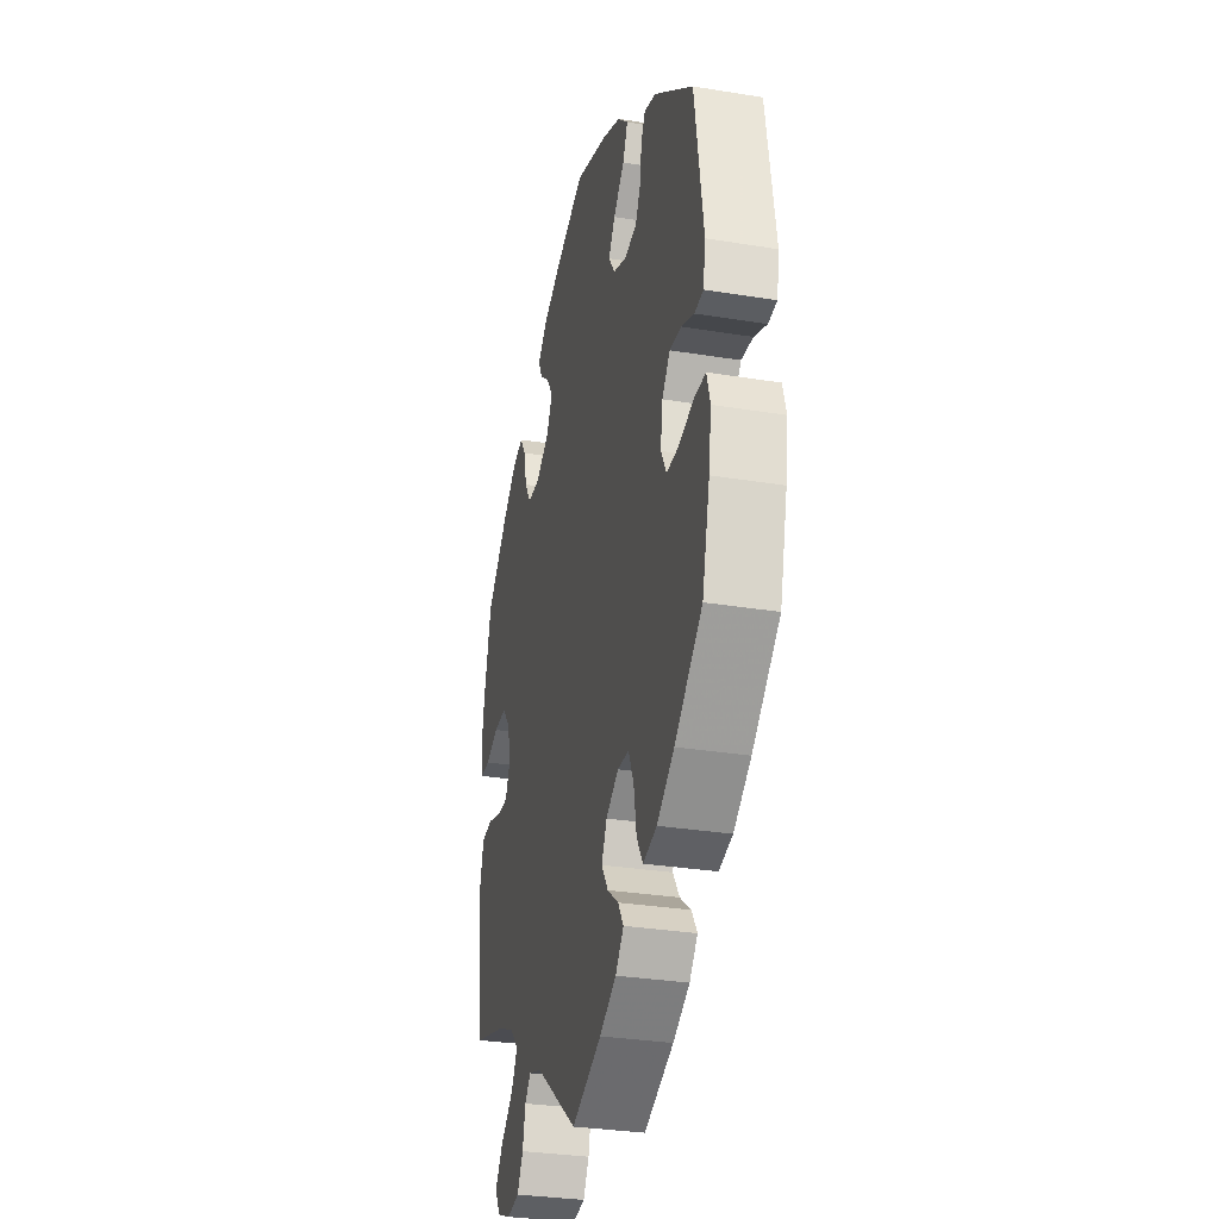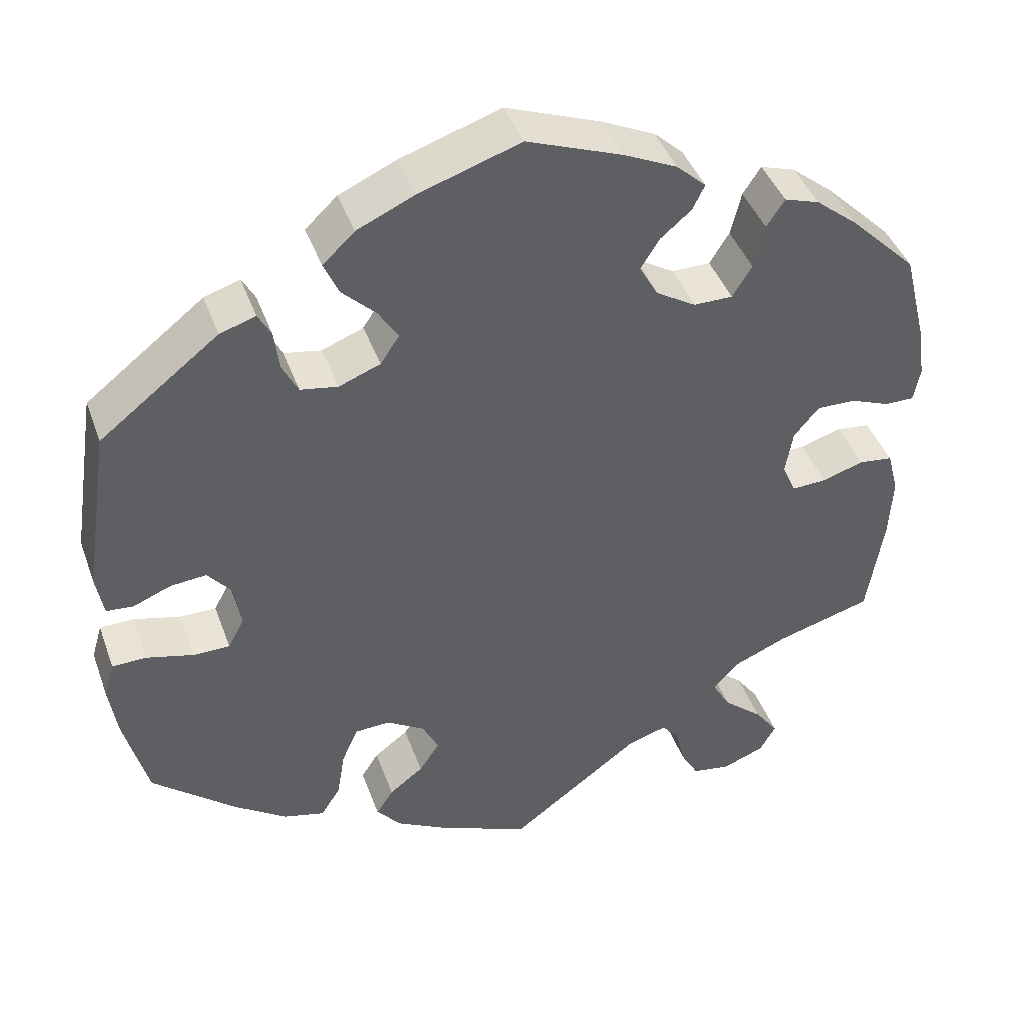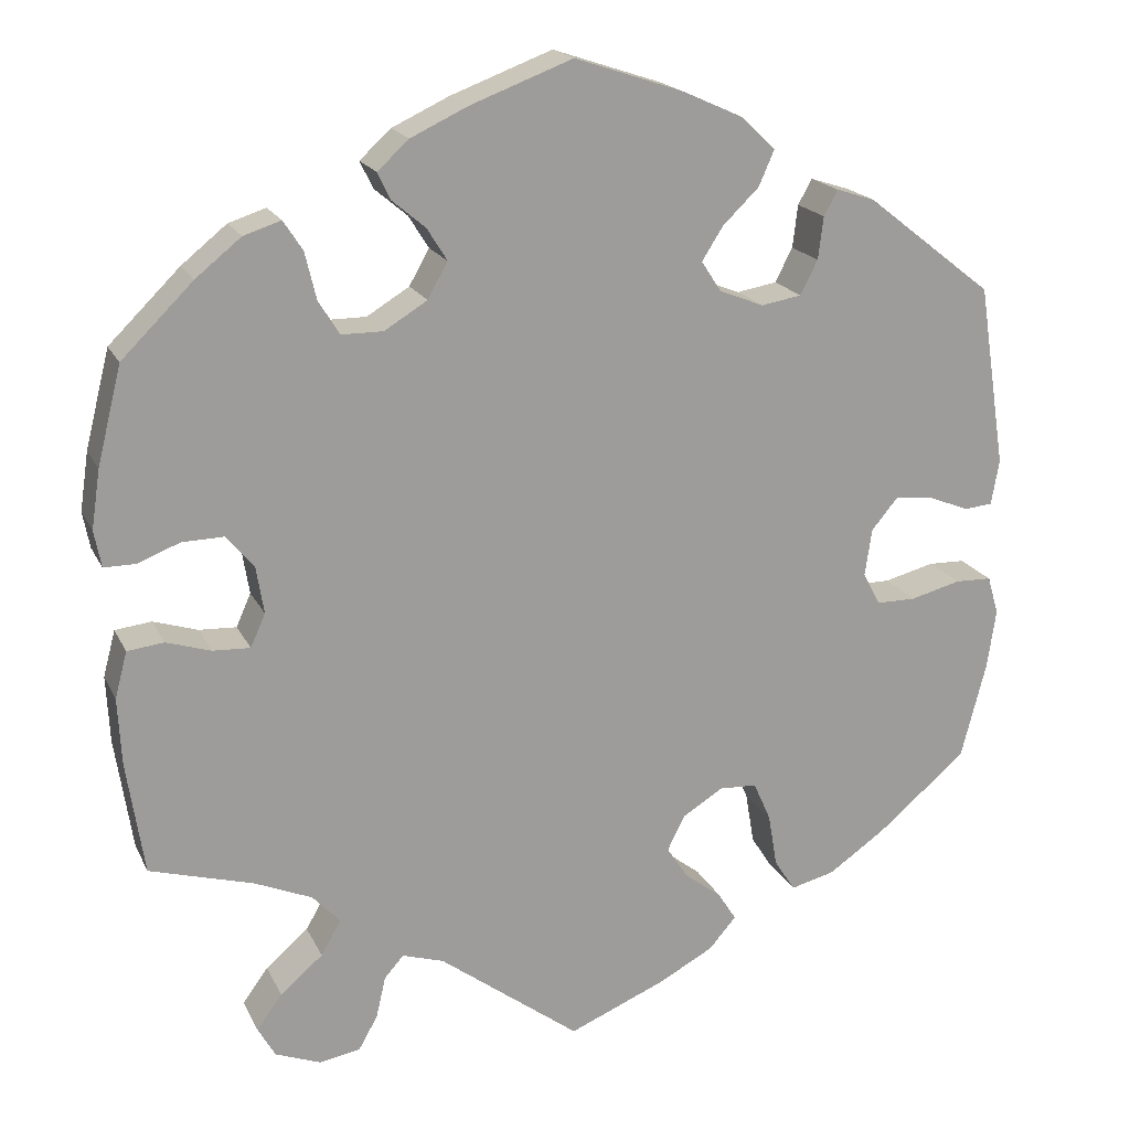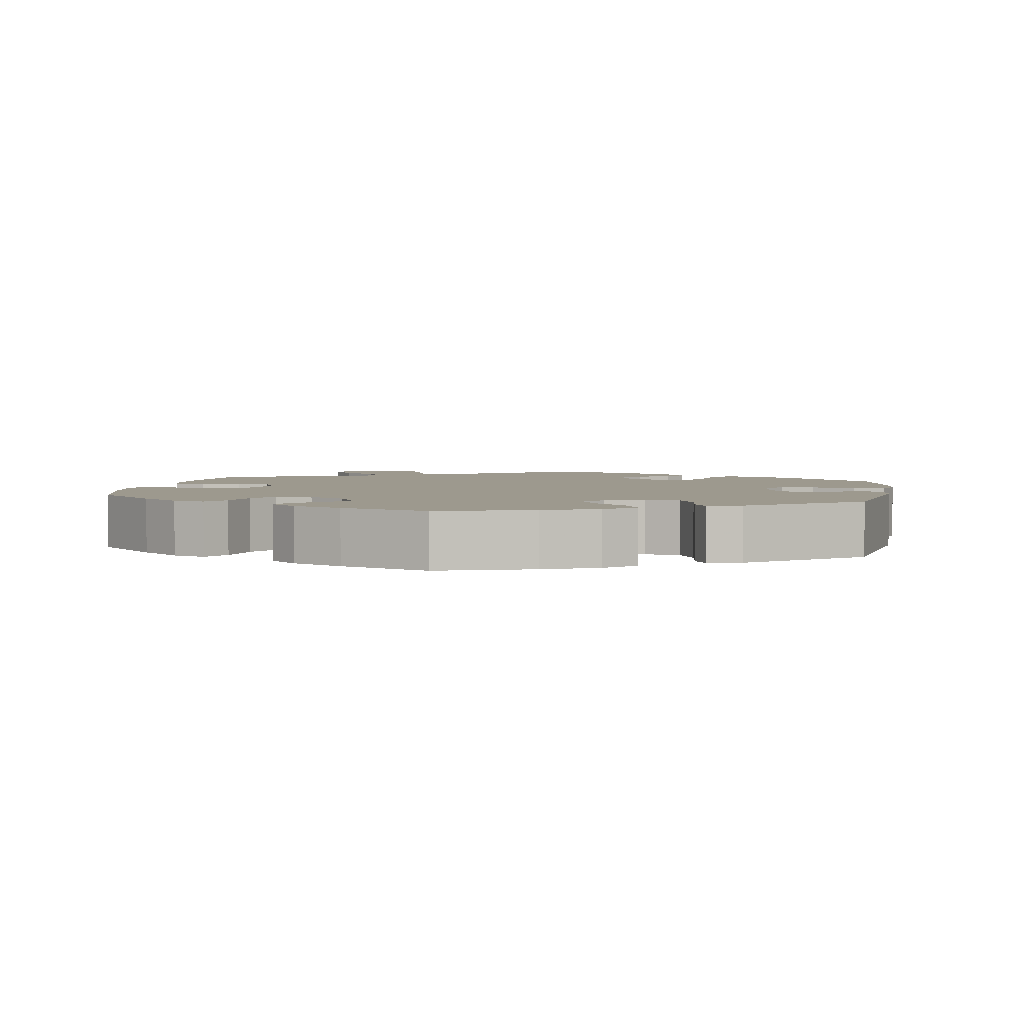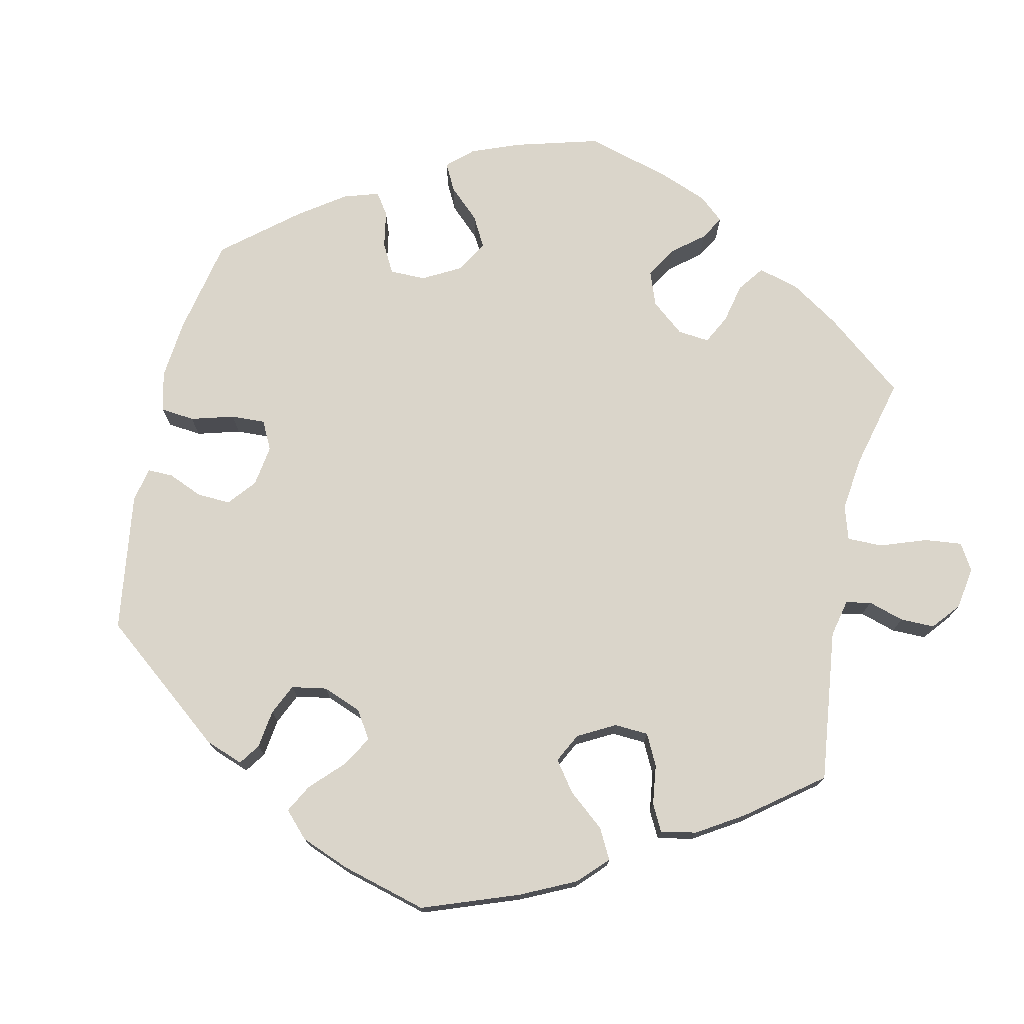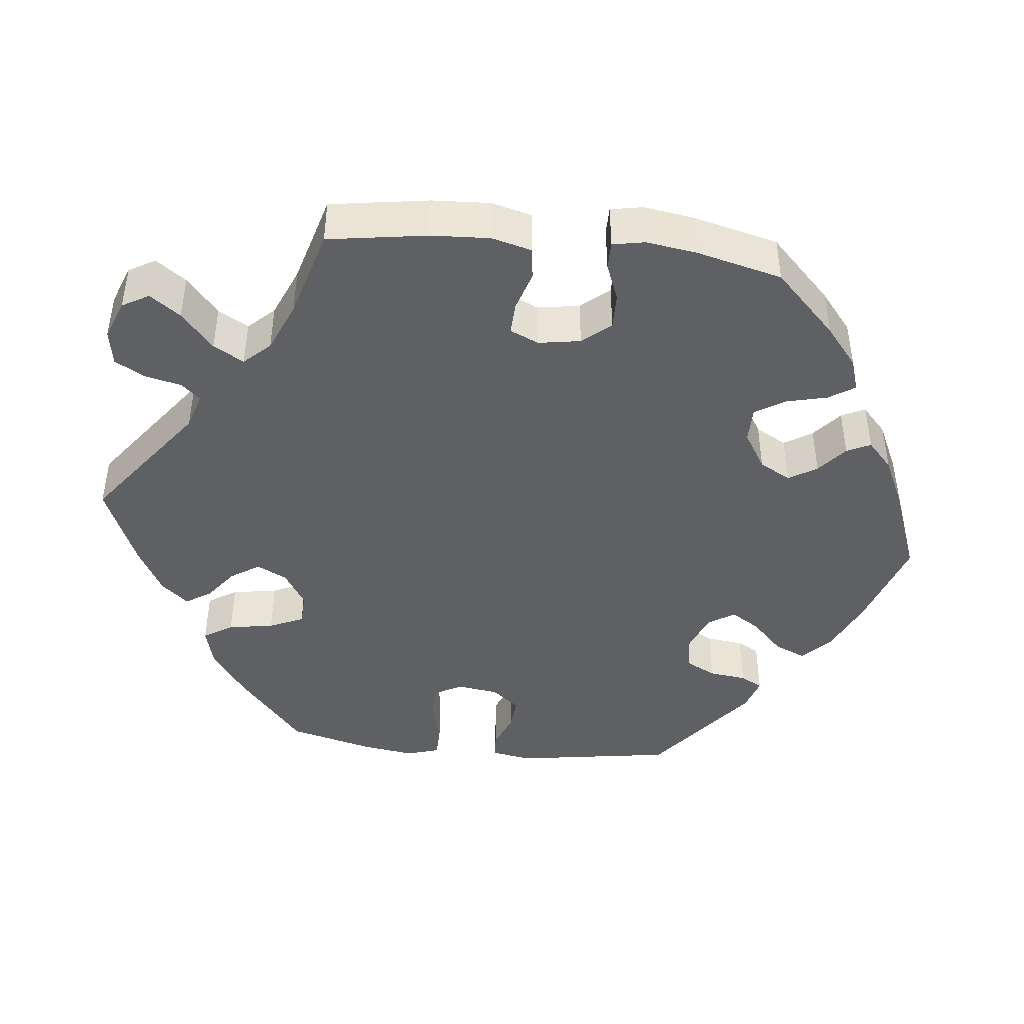
<metadata>
{"format":"obj","ext":"obj","renderer":"f3d","projection":"perspective","resolution":1024,"background":"white","views":[{"elev":-30.9,"azim":76.8,"up":"+Z"},{"elev":42.7,"azim":160.8,"up":"+Z"},{"elev":18.7,"azim":-19.4,"up":"+Z"},{"elev":3.4,"azim":9.5,"up":"+Y"},{"elev":74.3,"azim":132.3,"up":"+Y"},{"elev":-43.6,"azim":-96.1,"up":"+Y"}]}
</metadata>
<code>
v -0.162 0.07 -0.457
v -0.21 0.07 -0.442
v -0.232 0.07 -0.467
v -0.243 0.07 -0.515
v -0.265 0.07 -0.554
v -0.312 0.07 -0.562
v -0.364 0.07 -0.542
v -0.384 0.07 -0.507
v -0.355 0.07 -0.467
v -0.306 0.07 -0.425
v -0.283 0.07 -0.385
v -0.315 0.07 -0.351
v -0.381 0.07 -0.323
v -0.5 0.07 -0.289
v -0.52 0.07 -0.159
v -0.524 0.07 -0.082
v -0.51 0.07 -0.029
v -0.468 0.07 -0.024
v -0.417 0.07 -0.04
v -0.374 0.07 -0.042
v -0.357 0.07 -0.004
v -0.366 0.07 0.051
v -0.397 0.07 0.088
v -0.445 0.07 0.087
v -0.494 0.07 0.068
v -0.53 0.07 0.068
v -0.538 0.07 0.11
v -0.528 0.07 0.177
v -0.5 0.07 0.289
v -0.418 0.07 0.37
v -0.366 0.07 0.412
v -0.323 0.07 0.426
v -0.301 0.07 0.392
v -0.288 0.07 0.338
v -0.264 0.07 0.299
v -0.216 0.07 0.299
v -0.167 0.07 0.329
v -0.144 0.07 0.37
v -0.167 0.07 0.407
v -0.205 0.07 0.439
v -0.22 0.07 0.47
v -0.184 0.07 0.503
v -0.118 0.07 0.534
v -0.001 0.07 0.578
v 0.123 0.07 0.537
v 0.194 0.07 0.505
v 0.233 0.07 0.468
v 0.215 0.07 0.427
v 0.173 0.07 0.386
v 0.149 0.07 0.348
v 0.172 0.07 0.313
v 0.223 0.07 0.293
v 0.269 0.07 0.301
v 0.289 0.07 0.34
v 0.295 0.07 0.389
v 0.311 0.07 0.418
v 0.355 0.07 0.404
v 0.501 0.07 0.29
v 0.533 0.07 0.081
v 0.524 0.07 0.029
v 0.491 0.07 0.026
v 0.444 0.07 0.045
v 0.4 0.07 0.049
v 0.37 0.07 0.013
v 0.362 0.07 -0.041
v 0.382 0.07 -0.079
v 0.427 0.07 -0.079
v 0.485 0.07 -0.064
v 0.527 0.07 -0.065
v 0.54 0.07 -0.109
v 0.53 0.07 -0.177
v 0.501 0.07 -0.289
v 0.398 0.07 -0.376
v 0.333 0.07 -0.421
v 0.282 0.07 -0.434
v 0.258 0.07 -0.396
v 0.248 0.07 -0.336
v 0.228 0.07 -0.291
v 0.185 0.07 -0.289
v 0.138 0.07 -0.318
v 0.118 0.07 -0.358
v 0.143 0.07 -0.396
v 0.185 0.07 -0.428
v 0.206 0.07 -0.461
v 0.175 0.07 -0.497
v 0.112 0.07 -0.531
v 0 0.07 -0.578
v -0.162 0 -0.457
v -0.21 0 -0.442
v -0.232 0 -0.467
v -0.243 0 -0.515
v -0.265 0 -0.554
v -0.312 0 -0.562
v -0.364 0 -0.542
v -0.384 0 -0.507
v -0.355 0 -0.467
v -0.306 0 -0.425
v -0.283 0 -0.385
v -0.315 0 -0.351
v -0.381 0 -0.323
v -0.5 0 -0.289
v -0.52 0 -0.159
v -0.524 0 -0.082
v -0.51 0 -0.029
v -0.468 0 -0.024
v -0.417 0 -0.04
v -0.374 0 -0.042
v -0.357 0 -0.004
v -0.366 0 0.051
v -0.397 0 0.088
v -0.445 0 0.087
v -0.494 0 0.068
v -0.53 0 0.068
v -0.538 0 0.11
v -0.528 0 0.177
v -0.5 0 0.289
v -0.418 0 0.37
v -0.366 0 0.412
v -0.323 0 0.426
v -0.301 0 0.392
v -0.288 0 0.338
v -0.264 0 0.299
v -0.216 0 0.299
v -0.167 0 0.329
v -0.144 0 0.37
v -0.167 0 0.407
v -0.205 0 0.439
v -0.22 0 0.47
v -0.184 0 0.503
v -0.118 0 0.534
v -0.001 0 0.578
v 0.123 0 0.537
v 0.194 0 0.505
v 0.233 0 0.468
v 0.215 0 0.427
v 0.173 0 0.386
v 0.149 0 0.348
v 0.172 0 0.313
v 0.223 0 0.293
v 0.269 0 0.301
v 0.289 0 0.34
v 0.295 0 0.389
v 0.311 0 0.418
v 0.355 0 0.404
v 0.501 0 0.29
v 0.533 0 0.081
v 0.524 0 0.029
v 0.491 0 0.026
v 0.444 0 0.045
v 0.4 0 0.049
v 0.37 0 0.013
v 0.362 0 -0.041
v 0.382 0 -0.079
v 0.427 0 -0.079
v 0.485 0 -0.064
v 0.527 0 -0.065
v 0.54 0 -0.109
v 0.53 0 -0.177
v 0.501 0 -0.289
v 0.398 0 -0.376
v 0.333 0 -0.421
v 0.282 0 -0.434
v 0.258 0 -0.396
v 0.248 0 -0.336
v 0.228 0 -0.291
v 0.185 0 -0.289
v 0.138 0 -0.318
v 0.118 0 -0.358
v 0.143 0 -0.396
v 0.185 0 -0.428
v 0.206 0 -0.461
v 0.175 0 -0.497
v 0.112 0 -0.531
v 0 0 -0.578
f 86 87 1
f 85 86 1 2
f 82 83 84 85
f 81 82 85 2
f 80 81 2
f 79 80 2
f 74 75 76 77
f 74 77 78
f 73 74 78
f 72 73 78
f 71 72 78 79
f 67 68 69 70
f 66 67 70 71
f 59 60 61 62
f 59 62 63
f 58 59 63
f 57 58 63 64
f 54 55 56 57
f 53 54 57 64
f 46 47 48 49
f 46 49 50
f 45 46 50
f 44 45 50
f 43 44 50
f 42 43 50 51
f 39 40 41 42
f 38 39 42 51
f 31 32 33 34
f 31 34 35
f 30 31 35
f 29 30 35
f 28 29 35 36
f 24 25 26 27
f 23 24 27 28
f 16 17 18 19
f 16 19 20
f 13 14 15 16
f 12 13 16 20
f 11 12 20 21
f 7 8 9 10
f 7 10 11
f 6 7 11
f 3 4 5 6
f 3 6 11
f 2 3 11 21
f 66 71 79
f 65 66 79 2
f 52 53 64 65
f 37 38 51 52
f 36 37 52 65
f 23 28 36 65
f 22 23 65
f 2 21 22 65
f 88 174 173
f 89 88 173 172
f 172 171 170 169
f 89 172 169 168
f 89 168 167
f 89 167 166
f 164 163 162 161
f 165 164 161
f 165 161 160
f 165 160 159
f 166 165 159 158
f 157 156 155 154
f 158 157 154 153
f 149 148 147 146
f 150 149 146
f 150 146 145
f 151 150 145 144
f 144 143 142 141
f 151 144 141 140
f 136 135 134 133
f 137 136 133
f 137 133 132
f 137 132 131
f 137 131 130
f 138 137 130 129
f 129 128 127 126
f 138 129 126 125
f 121 120 119 118
f 122 121 118
f 122 118 117
f 122 117 116
f 123 122 116 115
f 114 113 112 111
f 115 114 111 110
f 106 105 104 103
f 107 106 103
f 103 102 101 100
f 107 103 100 99
f 108 107 99 98
f 97 96 95 94
f 98 97 94
f 98 94 93
f 93 92 91 90
f 98 93 90
f 108 98 90 89
f 166 158 153
f 89 166 153 152
f 152 151 140 139
f 139 138 125 124
f 152 139 124 123
f 152 123 115 110
f 152 110 109
f 152 109 108 89
f 1 88 89 2
f 2 89 90 3
f 3 90 91 4
f 4 91 92 5
f 5 92 93 6
f 6 93 94 7
f 7 94 95 8
f 8 95 96 9
f 9 96 97 10
f 10 97 98 11
f 11 98 99 12
f 12 99 100 13
f 13 100 101 14
f 14 101 102 15
f 15 102 103 16
f 16 103 104 17
f 17 104 105 18
f 18 105 106 19
f 19 106 107 20
f 20 107 108 21
f 21 108 109 22
f 22 109 110 23
f 23 110 111 24
f 24 111 112 25
f 25 112 113 26
f 26 113 114 27
f 27 114 115 28
f 28 115 116 29
f 29 116 117 30
f 30 117 118 31
f 31 118 119 32
f 32 119 120 33
f 33 120 121 34
f 34 121 122 35
f 35 122 123 36
f 36 123 124 37
f 37 124 125 38
f 38 125 126 39
f 39 126 127 40
f 40 127 128 41
f 41 128 129 42
f 42 129 130 43
f 43 130 131 44
f 44 131 132 45
f 45 132 133 46
f 46 133 134 47
f 47 134 135 48
f 48 135 136 49
f 49 136 137 50
f 50 137 138 51
f 51 138 139 52
f 52 139 140 53
f 53 140 141 54
f 54 141 142 55
f 55 142 143 56
f 56 143 144 57
f 57 144 145 58
f 58 145 146 59
f 59 146 147 60
f 60 147 148 61
f 61 148 149 62
f 62 149 150 63
f 63 150 151 64
f 64 151 152 65
f 65 152 153 66
f 66 153 154 67
f 67 154 155 68
f 68 155 156 69
f 69 156 157 70
f 70 157 158 71
f 71 158 159 72
f 72 159 160 73
f 73 160 161 74
f 74 161 162 75
f 75 162 163 76
f 76 163 164 77
f 77 164 165 78
f 78 165 166 79
f 79 166 167 80
f 80 167 168 81
f 81 168 169 82
f 82 169 170 83
f 83 170 171 84
f 84 171 172 85
f 85 172 173 86
f 86 173 174 87
f 87 174 88 1

</code>
